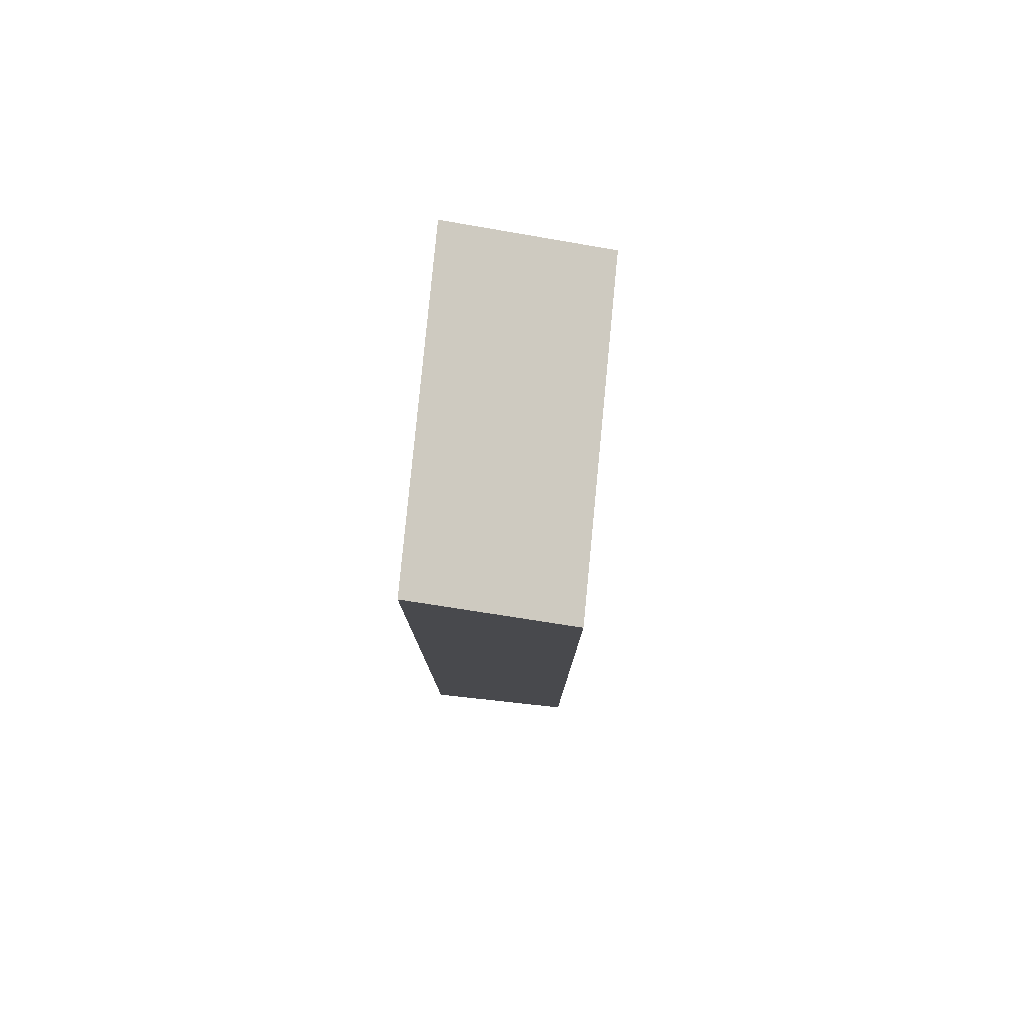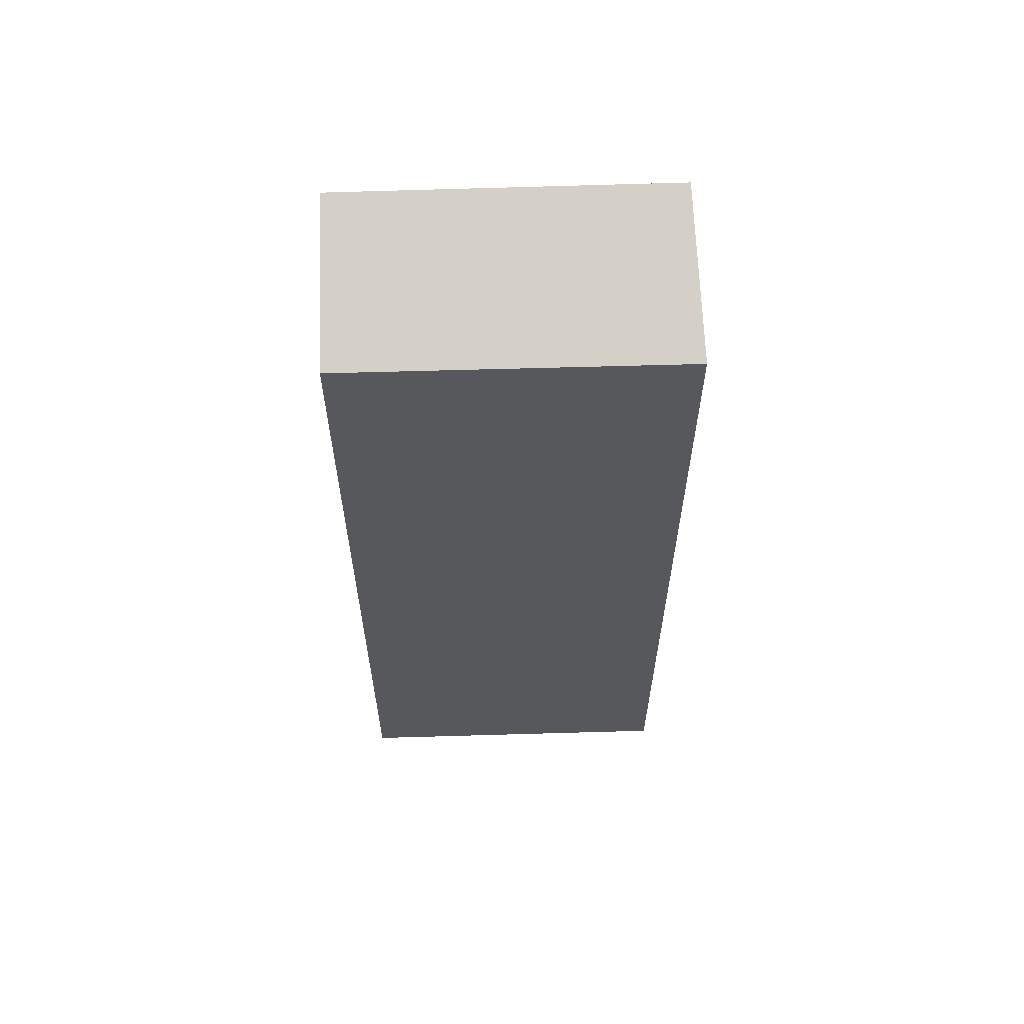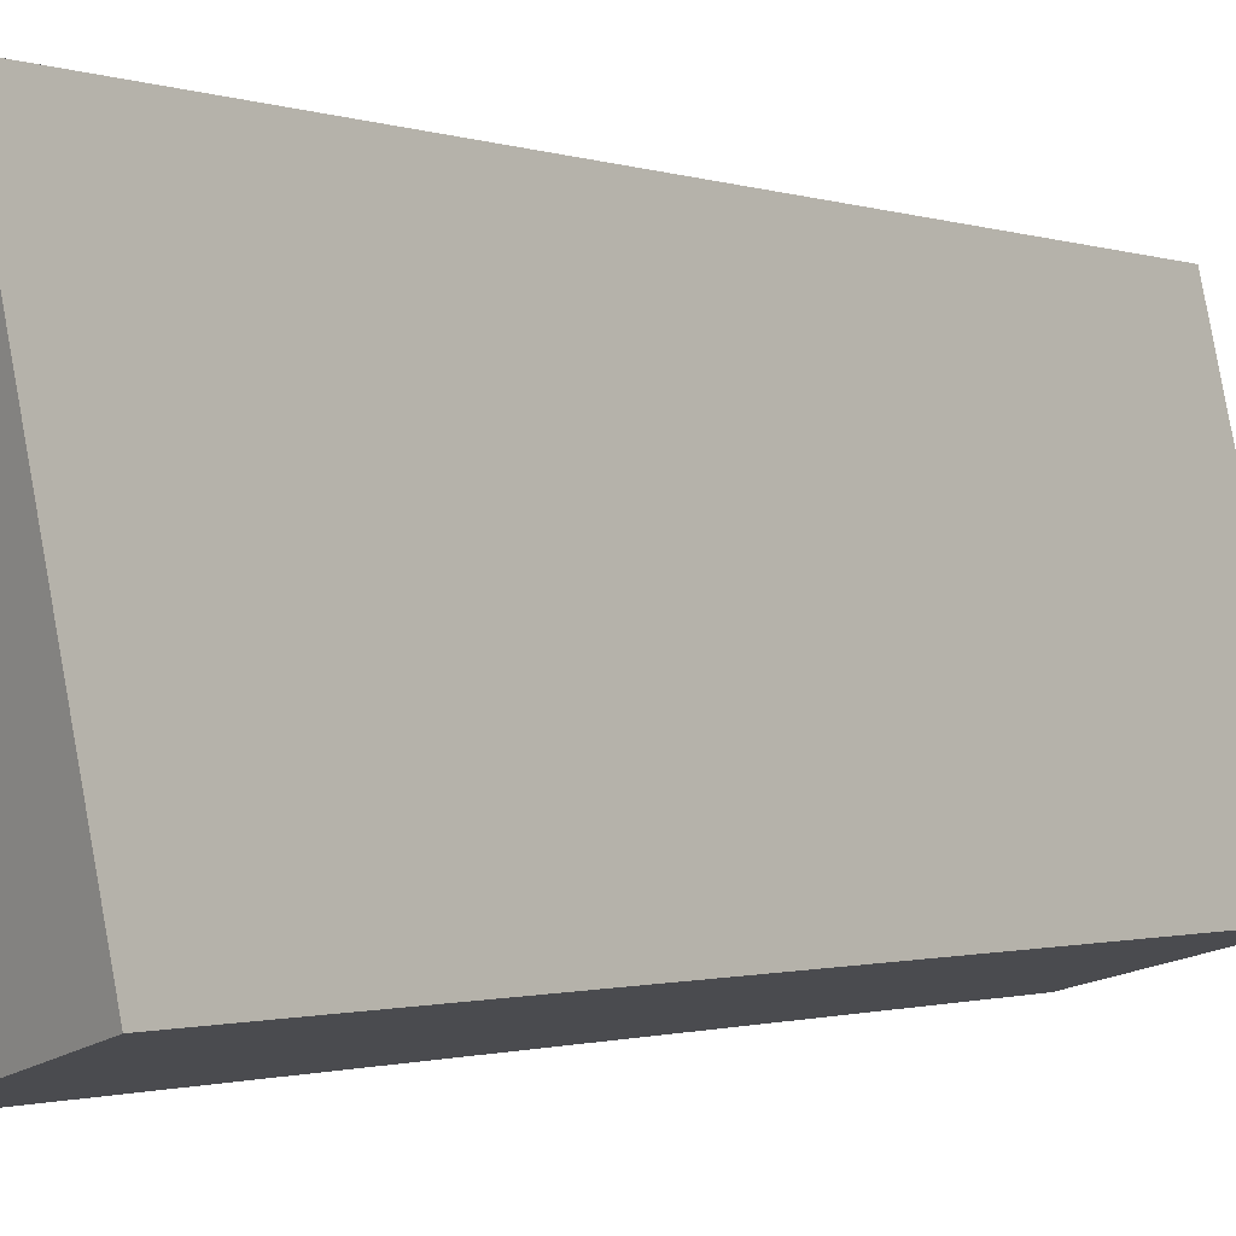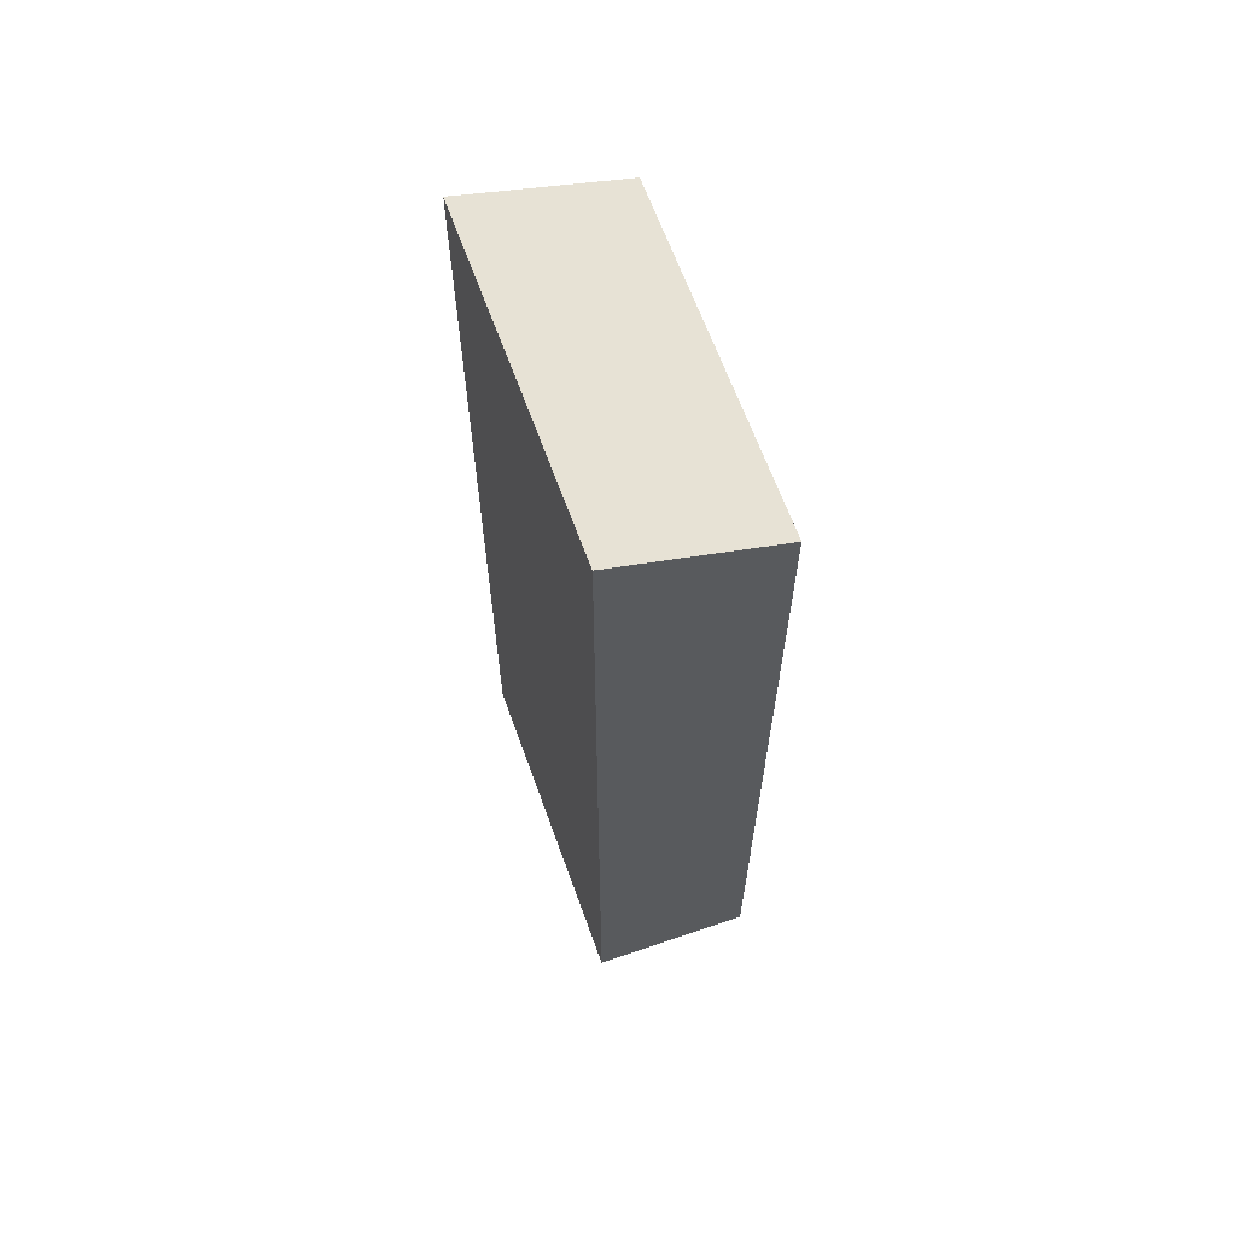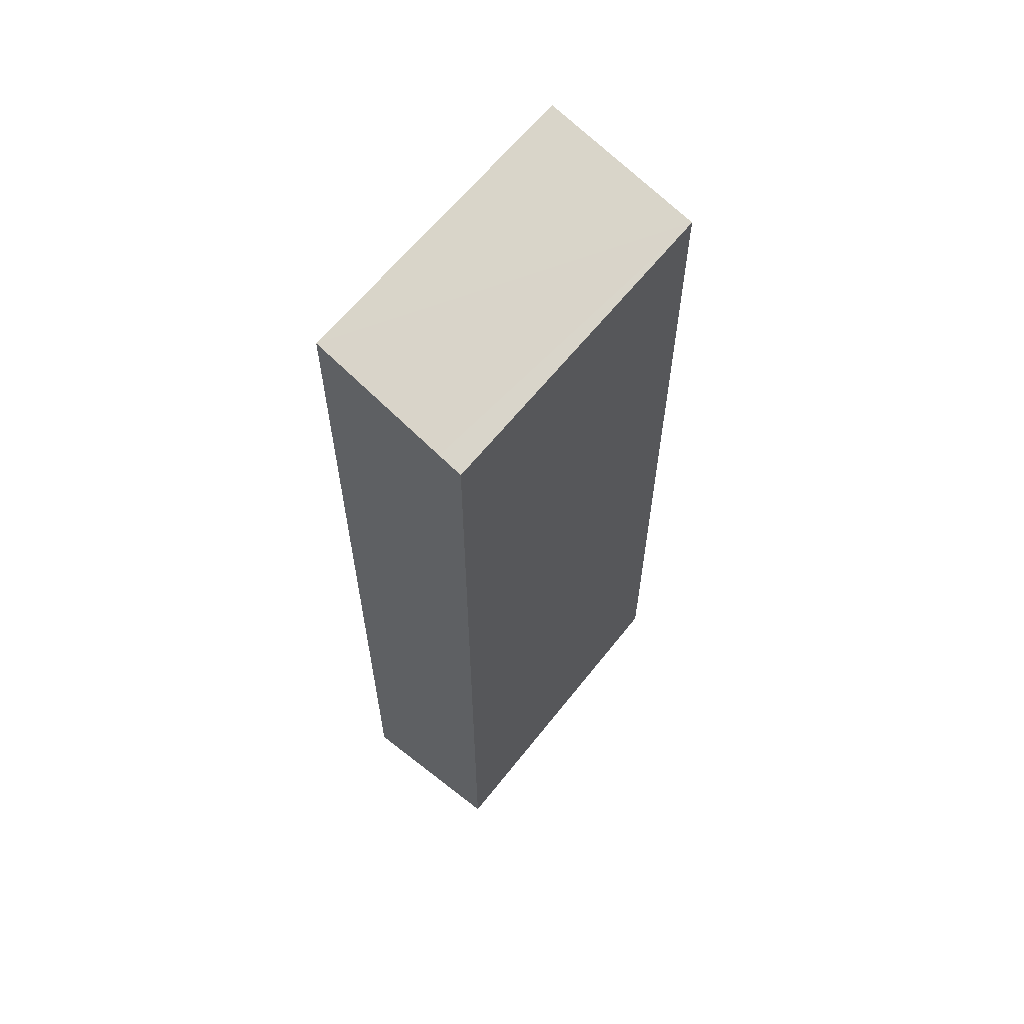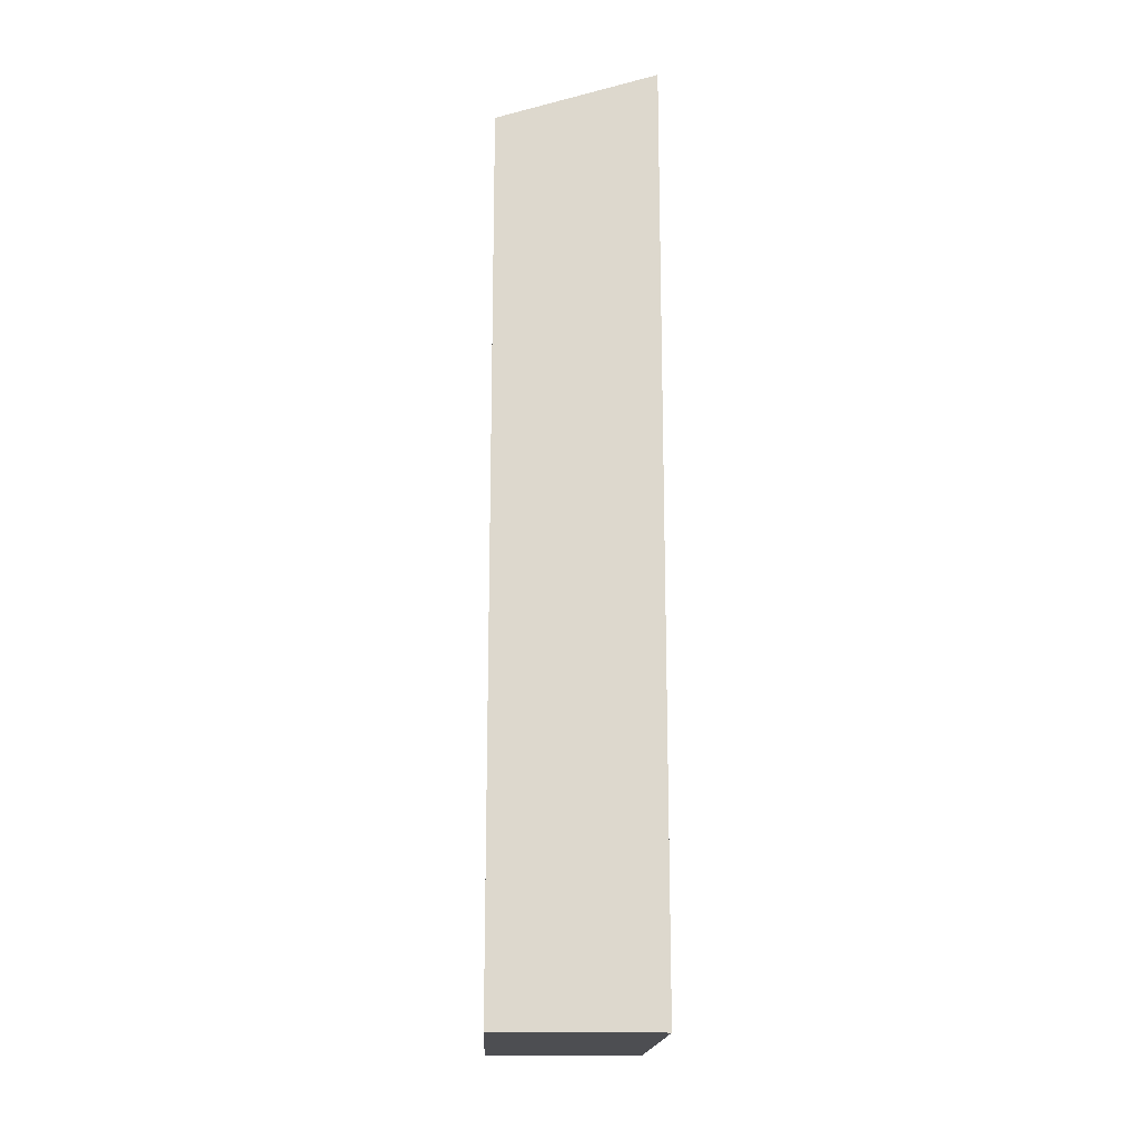
<metadata>
{"format":"obj","ext":"obj","renderer":"f3d","projection":"perspective","resolution":1024,"background":"white","views":[{"elev":79.2,"azim":17.7,"up":"+Y"},{"elev":61.1,"azim":100.4,"up":"+Y"},{"elev":-1.0,"azim":-146.3,"up":"+Z"},{"elev":64.1,"azim":-7.5,"up":"+Y"},{"elev":61.5,"azim":50.1,"up":"+Y"},{"elev":-17.1,"azim":-170.1,"up":"+Y"}]}
</metadata>
<code>
v  4.589 17.57 5.963
v  4.122 17.74 6.084
v  4.594 17.57 5.988
v  3.137 17.57 -0.814
v  1.45 18.68 6.628
v  0 18.69 1.144e-15
v  0 0 0
v  1.45 -4.058e-16 6.628
v  4.594 -3.667e-16 5.988
v  4.122 -3.725e-16 6.084
v  3.137 4.984e-17 -0.814
v  4.589 -3.651e-16 5.963
g defaultobject
f 1 2 3
f 2 1 4
f 2 4 5
f 5 4 6
f 7 5 6
f 5 7 8
f 8 2 5
f 2 8 3
f 3 8 9
f 9 8 10
f 9 1 3
f 1 9 4
f 4 9 11
f 11 9 12
f 4 7 6
f 7 4 11
f 10 12 9
f 12 10 11
f 11 10 8
f 11 8 7

</code>
